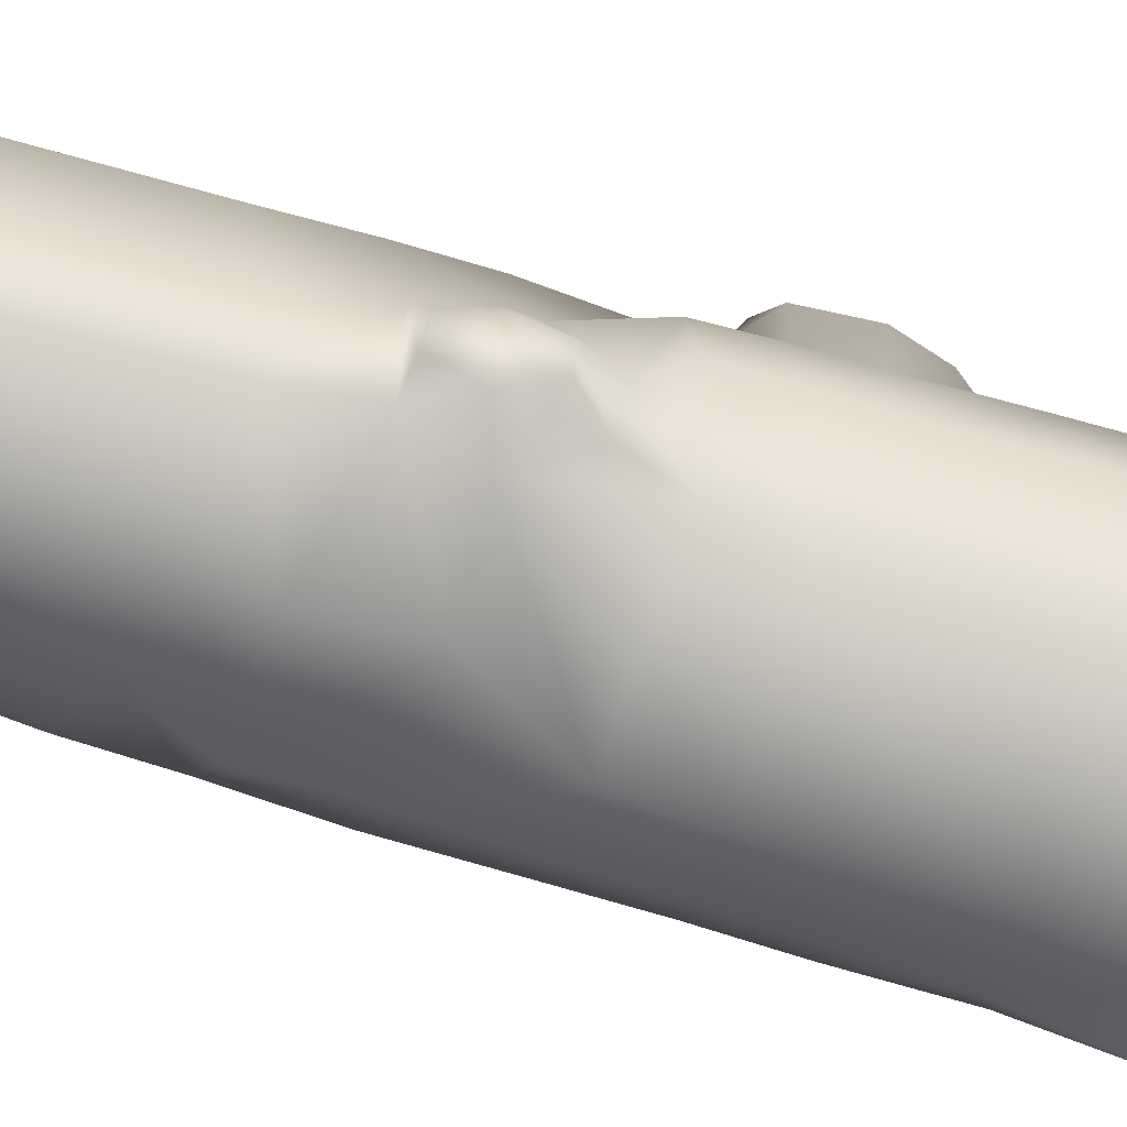
<metadata>
{"format":"obj","ext":"obj","renderer":"f3d","projection":"perspective","resolution":1024,"background":"white","views":[{"elev":-77.6,"azim":73.3,"up":"+Y"}]}
</metadata>
<code>
o Log
v 0.4196 0.3109 -3.501
v 0.2277 0.3918 -3.505
v 0.5309 0.1687 -3.495
v 0.565 -0.05629 -3.495
v 0.2956 -0.3783 -3.495
v 0.4815 -0.2563 -3.505
v 0.06876 -0.3802 -3.507
v -0.1295 -0.2555 -3.494
v -0.2256 0.000515 -3.504
v -0.16 0.222 -3.508
v 0.002711 0.3532 -3.504
v 0.22 0.1497 -3.525
v 0.07389 0.1064 -3.531
v -0.01335 0.01652 -3.533
v 0.3244 0.07495 -3.517
v 0.1558 -0.1469 -3.528
v 0.2799 -0.1886 -3.524
v 0.3914 -0.1215 -3.524
v 0.4252 -0.004333 -3.522
v 0.4194 0.07586 -3.522
v 0.2688 -0.02388 -3.526
v -0.008388 -0.04376 -3.533
v -0.2012 -0.1285 -3.509
v 0.1985 0.3957 -3.097
v 0.3951 0.3119 -3.095
v 0.5064 0.1512 -3.087
v 0.5349 -0.06959 -3.077
v 0.4718 -0.3131 -3.102
v 0.2787 -0.3764 -3.016
v 0.05099 -0.3836 -3.046
v -0.1773 -0.2204 -3.003
v -0.2337 -0.09232 -3.042
v -0.2381 0.006838 -3.076
v -0.167 0.2349 -3.096
v -0.02702 0.3478 -3.086
v 0.1899 0.392 -2.884
v 0.3879 0.3008 -2.883
v 0.4997 0.1403 -2.875
v 0.5251 -0.08155 -2.865
v 0.2636 -0.3767 -2.804
v 0.04361 -0.3856 -2.835
v -0.1847 -0.2317 -2.791
v -0.2341 -0.1021 -2.83
v -0.2517 -0.005699 -2.865
v -0.1791 0.2252 -2.884
v -0.03858 0.3389 -2.874
v 0.1571 0.3781 -2.361
v 0.3584 0.3027 -2.359
v 0.4756 0.1415 -2.352
v 0.4908 -0.08246 -2.342
v 0.3823 -0.2823 -2.362
v 0.233 -0.3689 -2.281
v 0.01939 -0.3724 -2.312
v -0.2037 -0.2144 -2.266
v -0.2561 -0.09799 -2.308
v -0.27 -0.003293 -2.341
v -0.1903 0.2199 -2.362
v -0.06692 0.3403 -2.351
v 0.1657 0.3799 -1.953
v 0.3509 0.2981 -1.943
v 0.4684 0.135 -1.936
v 0.4736 -0.08698 -1.927
v 0.3655 -0.2836 -1.946
v 0.2191 -0.3614 -1.867
v 0.01926 -0.3715 -1.895
v -0.203 -0.2153 -1.85
v -0.2566 -0.1058 -1.889
v -0.2641 -0.009282 -1.925
v -0.1997 0.2115 -1.945
v -0.07405 0.3311 -1.935
v 0.1448 0.3805 -1.455
v 0.3408 0.3023 -1.445
v 0.4571 0.1232 -1.438
v 0.4637 -0.09293 -1.429
v 0.3469 -0.2898 -1.448
v 0.1965 -0.358 -1.369
v 0.000594 -0.3632 -1.397
v -0.2092 -0.2096 -1.353
v -0.2567 -0.1006 -1.39
v -0.2677 -0.0203 -1.426
v -0.2074 0.2 -1.446
v -0.09177 0.324 -1.438
v 0.1276 0.3817 -1.264
v 0.329 0.308 -1.254
v 0.4561 0.1196 -1.249
v 0.4568 -0.09699 -1.238
v 0.1796 -0.359 -1.179
v -0.0126 -0.3545 -1.205
v -0.1813 -0.26 -1.272
v -0.2616 -0.1133 -1.305
v -0.2658 -0.02565 -1.236
v -0.2175 0.1823 -1.253
v -0.09841 0.3076 -1.247
v 0.3523 -0.275 -1.231
v -0.3274 -0.2456 -1.076
v -0.3471 -0.07703 -1.074
v -0.3466 -0.128 -1.198
v -0.3213 -0.2136 -1.19
v -0.351 -0.1306 -0.9751
v -0.3344 -0.2178 -0.9751
v -0.2315 0.1597 -1.047
v -0.2638 -0.009158 -1.078
v -0.2806 -0.05791 -1.021
v -0.2738 -0.09722 -0.9815
v -0.2498 -0.2044 -0.9739
v -0.2075 -0.2629 -1.078
v -0.07022 -0.3297 -1.059
v 0.1291 -0.3647 -1.04
v 0.3521 -0.2606 -1.041
v 0.322 0.3095 -1.038
v 0.4653 0.09672 -1.036
v 0.4602 -0.08859 -1.012
v 0.1289 0.3794 -1.044
v -0.08015 0.3178 -1.055
v -0.2591 0.02592 -0.9557
v -0.2304 0.1617 -0.9365
v -0.1054 -0.3076 -0.9089
v 0.1105 -0.3607 -0.8714
v 0.3205 -0.2866 -0.8618
v 0.3672 0.2673 -0.8515
v 0.4626 0.09124 -0.845
v 0.4555 -0.09985 -0.8292
v -0.05304 0.3332 -0.889
v 0.1409 0.376 -0.8601
v 0.3583 0.2921 -0.5727
v 0.4604 0.06459 -0.5539
v 0.1939 0.3677 -0.6006
v 0.4454 -0.1119 -0.5971
v 0.3191 -0.2869 -0.6145
v 0.1197 -0.3545 -0.6197
v -0.08824 -0.3137 -0.651
v -0.2165 -0.1887 -0.6429
v -0.2618 -0.06 -0.6803
v -0.2612 0.06528 -0.6531
v -0.2201 0.1815 -0.6334
v -0.03863 0.3377 -0.5978
v 0.3661 0.3475 -0.4844
v 0.2567 0.3718 -0.4786
v 0.4138 0.1935 -0.481
v 0.3887 0.3614 -0.4467
v 0.4354 0.3163 -0.4341
v 0.3295 0.3813 -0.4386
v 0.3411 0.3994 -0.3173
v 0.411 0.364 -0.3259
v 0.4635 0.319 -0.3368
v 0.3375 0.3637 -0.1944
v 0.4181 0.3341 -0.1674
v 0.4563 0.3019 -0.2049
v 0.4214 0.204 -0.3465
v 0.4235 0.2024 -0.2149
v 0.4559 0.05486 -0.3615
v 0.4386 -0.1161 -0.3985
v 0.4534 0.05686 -0.2127
v 0.4375 -0.1139 -0.2339
v 0.3851 0.2482 -0.1334
v 0.2835 0.3264 -0.161
v 0.2397 0.3709 -0.3274
v 0.03283 0.3667 -0.442
v 0.08109 0.3696 -0.28
v 0.1125 0.3587 -0.1143
v -0.1941 0.2257 -0.4393
v -0.154 0.2597 -0.2859
v -0.1066 0.2992 -0.09577
v -0.2546 0.1041 -0.2735
v -0.2335 0.1416 -0.08138
v -0.2568 0.08279 -0.4515
v -0.2616 -0.06772 -0.2728
v -0.265 -0.06255 -0.08371
v -0.2619 -0.07447 -0.4537
v -0.1979 -0.2152 -0.09776
v -0.1998 -0.2139 -0.2737
v -0.2052 -0.2082 -0.4542
v -0.07078 -0.3186 -0.1109
v -0.08224 -0.314 -0.2865
v -0.08916 -0.3115 -0.4458
v 0.1069 -0.3512 -0.2747
v 0.123 -0.3501 -0.1115
v 0.1062 -0.3599 -0.4318
v 0.3097 -0.2867 -0.2639
v 0.3001 -0.2844 -0.1288
v 0.3114 -0.2826 -0.4215
v 0.4369 -0.09512 -0.09122
v 0.4481 0.05306 -0.07021
v 0.3371 -0.2923 -0.01063
v 0.3993 -0.2041 -0.01133
v 0.4084 -0.3301 0.06279
v 0.44 -0.2455 0.06331
v 0.3728 -0.3556 0.1534
v 0.4488 -0.2324 0.1553
v 0.43 -0.2431 0.2434
v 0.3868 -0.3224 0.2507
v 0.4051 -0.1669 0.2724
v 0.4293 -0.1378 0.1027
v 0.2657 -0.3273 0.122
v 0.3065 -0.2843 0.2532
v 0.0533 -0.3561 0.1074
v -0.1848 -0.2355 0.1404
v -0.2659 -0.07072 0.1424
v -0.212 0.1862 0.1354
v -0.07471 0.3192 0.1323
v 0.1844 0.3419 0.1273
v 0.3448 0.2542 0.1441
v 0.428 0.1046 0.1519
v 0.4301 0.08553 0.3085
v 0.3394 0.2476 0.3124
v 0.1907 0.3392 0.3168
v -0.04879 0.3343 0.3384
v -0.1996 0.2053 0.3202
v -0.2728 -0.009219 0.3512
v -0.1976 -0.2181 0.3299
v 0.03784 -0.352 0.3199
v 0.3752 -0.2001 0.4206
v 0.2879 -0.286 0.4208
v 0.1235 -0.351 0.4482
v -0.1031 -0.3003 0.4911
v -0.2529 -0.08457 0.5386
v -0.2518 0.1118 0.5653
v -0.07465 0.3144 0.5386
v 0.1141 0.3452 0.5216
v 0.4303 0.05192 0.4836
v 0.3495 0.2306 0.5161
v 0.3472 -0.2029 1.191
v 0.2468 -0.278 1.194
v 0.07121 -0.3199 1.237
v -0.1037 -0.2518 1.264
v -0.2224 -0.06285 1.317
v -0.2009 0.1574 1.307
v -0.1028 0.2866 1.297
v 0.07462 0.3485 1.294
v 0.42 0.05801 1.256
v 0.3311 0.2537 1.289
v 0.3653 -0.2025 0.7981
v 0.4203 0.05407 0.8621
v 0.3349 0.2401 0.8937
v 0.1019 0.3315 0.9048
v -0.08271 0.2938 0.9224
v -0.2276 0.106 0.9421
v -0.2301 -0.07629 0.9195
v -0.1058 -0.2788 0.8698
v 0.09621 -0.3394 0.8351
v 0.2713 -0.289 0.8
v -0.2339 0.2641 1.435
v -0.1863 0.337 1.404
v -0.2108 0.1568 1.436
v -0.2201 -0.05088 1.471
v -0.2373 0.2398 1.499
v -0.2189 -0.04188 1.666
v -0.2051 0.189 1.628
v -0.2395 0.2658 1.646
v -0.1137 -0.2302 1.45
v -0.09004 -0.2391 1.646
v -0.06335 -0.3207 1.427
v -0.05557 -0.3163 1.329
v 0.05519 -0.3712 1.293
v 0.2429 -0.2722 1.319
v 0.1549 -0.3121 1.343
v 0.1067 -0.363 1.387
v 0.3497 -0.1979 1.347
v 0.4276 -0.03308 1.366
v 0.3555 0.2309 1.455
v 0.09257 0.3506 1.478
v -0.07316 0.3408 1.476
v -0.1493 0.3866 1.492
v -0.1538 0.41 1.651
v -0.09648 0.3387 1.617
v -0.2002 0.4659 1.689
v -0.2303 0.4458 1.566
v -0.2717 0.4078 1.558
v -0.2968 0.3648 1.579
v -0.2962 0.347 1.633
v -0.2804 0.349 1.706
v -0.09545 0.2956 1.688
v -0.1759 0.3147 1.669
v -0.2481 0.42 1.759
v -0.2626 0.4177 1.63
v -0.07972 0.3467 1.538
v -0.1437 0.4037 1.562
v -0.2196 0.459 1.621
v 0.04232 0.3477 1.573
v 0.3445 0.2525 1.656
v 0.4247 0.05312 1.646
v 0.3556 -0.19 1.624
v 0.2409 -0.2762 1.567
v -0.04457 -0.4074 1.361
v 0.01984 -0.4283 1.337
v -0.06189 -0.3729 1.428
v 0.057 -0.4331 1.424
v 0.0314 -0.386 1.495
v -0.01538 -0.3614 1.49
v -0.03028 -0.298 1.519
v 0.05715 -0.3195 1.512
v 0.1317 -0.3152 1.45
v 0.08452 -0.3582 1.463
v 0.1243 -0.3009 1.644
v -0.2055 -0.06575 1.814
v -0.09859 -0.217 1.805
v 0.07124 -0.2911 1.801
v -0.1943 0.1657 1.822
v -0.1035 0.2895 1.866
v 0.008119 0.3389 1.845
v 0.302 0.2962 1.838
v 0.3867 -0.1375 1.841
v 0.4295 0.09304 1.865
v 0.2443 -0.2649 1.798
v -0.09225 -0.131 2.889
v -0.1874 0.01068 2.905
v 0.07062 -0.2158 2.892
v -0.1726 0.2281 2.911
v -0.08749 0.3454 2.959
v 0.01763 0.3983 2.939
v 0.335 0.3837 2.928
v 0.4169 0.1686 2.957
v 0.3818 -0.05727 2.923
v 0.2433 -0.1867 2.888
v -0.09645 -0.1818 2.207
v 0.07109 -0.2655 2.206
v 0.2439 -0.2387 2.202
v 0.3887 -0.109 2.243
v 0.4247 0.121 2.27
v 0.2997 0.3113 2.251
v 0.01429 0.3518 2.251
v -0.09113 0.3016 2.273
v -0.184 0.1874 2.225
v -0.196 -0.03695 2.218
v -0.09436 -0.1474 2.725
v 0.07062 -0.2243 2.727
v 0.2439 -0.1999 2.723
v 0.3853 -0.07499 2.759
v 0.4192 0.1573 2.791
v 0.3244 0.335 2.705
v 0.1301 0.3988 2.701
v -0.08709 0.3338 2.794
v -0.1744 0.2177 2.746
v -0.1896 -0.000987 2.74
v -0.1416 -0.1101 3.032
v -0.1913 -0.02455 3.034
v -0.2419 -0.06292 3.114
v -0.2075 -0.1526 3.111
v -0.1924 0.1464 3.063
v 0.04146 -0.196 3.049
v -0.2561 -0.05219 3.188
v -0.2044 0.01464 3.181
v -0.1972 0.1495 3.18
v -0.1258 0.3147 3.085
v -0.1152 0.3273 3.175
v -0.2099 -0.1604 3.181
v -0.1253 -0.1338 3.134
v 0.01737 -0.1802 3.15
v 0.2215 -0.1799 3.047
v 0.3582 -0.078 3.066
v 0.2074 -0.1762 3.165
v 0.3334 -0.09601 3.177
v 0.4197 0.1567 3.104
v 0.3498 0.3136 3.087
v 0.4215 0.1224 3.205
v 0.3751 0.2789 3.191
v 0.3412 0.4634 2.9
v 0.3202 0.4005 2.765
v 0.2142 0.4029 2.755
v 0.1892 0.4153 2.866
v 0.2441 0.5251 2.899
v 0.2554 0.5204 2.84
v 0.3065 0.4969 2.833
v 0.3249 0.4988 2.917
v 0.2785 0.528 2.965
v 0.3192 0.493 2.961
v 0.2267 0.4156 2.952
v 0.04623 0.4148 3.036
v 0.2804 0.4012 2.961
v 0.3305 0.4486 2.944
v 0.3133 0.3888 2.953
v 0.2935 0.3614 3.023
v 0.2527 0.3898 3.079
v 0.005051 0.4105 3.191
v 0.1655 0.4266 3.202
v 0.3006 0.3686 3.24
v 0.3626 -0.04999 3.336
v 0.4202 0.118 3.342
v 0.3887 0.2648 3.347
v 0.3045 0.3719 3.348
v 0.1385 0.4356 3.331
v 0.01554 0.4213 3.339
v -0.08945 0.3625 3.344
v -0.1867 0.2121 3.357
v -0.1897 0.05052 3.349
v -0.2454 -0.0876 3.253
v -0.199 -0.02917 3.246
v -0.1672 -0.01559 3.335
v -0.2151 -0.1545 3.242
v -0.1621 -0.102 3.247
v -0.1197 -0.08445 3.321
v 0.04102 -0.1756 3.323
v 0.236 -0.1517 3.361
v 0.314 -0.1002 3.367
v -0.1786 0.2062 3.476
v -0.1803 0.06461 3.486
v -0.1567 -0.01247 3.487
v -0.09899 -0.08469 3.49
v 0.01672 -0.1386 3.495
v 0.2124 -0.1461 3.482
v 0.3173 -0.08401 3.48
v 0.3789 -0.009658 3.471
v 0.4162 0.1275 3.458
v 0.3889 0.2444 3.462
v 0.304 0.3658 3.46
v 0.1656 0.4282 3.459
v 0.01497 0.4113 3.466
v -0.0925 0.3498 3.472
v 0.2689 0.1289 3.479
v 0.2489 0.04209 3.491
v 0.2464 0.2198 3.479
v 0.05778 0.3033 3.485
v -0.03928 0.2486 3.485
v -0.07834 0.1658 3.495
v -0.06236 0.06387 3.5
v 0.03701 -0.01531 3.5
v 0.1599 -0.03795 3.498
v 0.2279 -0.01825 3.491
v 0.1117 0.09126 3.492
v 0.06907 0.1611 3.491
v 0.1679 0.1662 3.488
v 0.1826 0.3884 -2.764
v -0.05088 0.3463 -2.754
v -0.1824 0.2242 -2.765
v -0.2578 -0.007307 -2.744
v -0.2459 -0.1021 -2.711
v -0.1916 -0.2262 -2.67
v 0.03752 -0.3818 -2.714
v 0.2555 -0.3731 -2.684
v 0.432 -0.2856 -2.781
v 0.5167 -0.0811 -2.745
v 0.4962 0.1419 -2.755
v 0.3801 0.3014 -2.762
v 0.3729 -0.3303 -2.841
v 0.3474 -0.3501 -2.973
v 0.4865 -0.3408 -3.031
v 0.5352 -0.2097 -3.007
v 0.5279 -0.1754 -2.877
v 0.5039 -0.2076 -2.805
v 0.4995 -0.2924 -2.824
v 0.5283 -0.2475 -2.893
v 0.5244 -0.2896 -2.939
v 0.4949 -0.3445 -2.954
v 0.462 -0.372 -2.898
v 0.4727 -0.3462 -2.838
v 0.5017 -0.3276 -2.883
v 0.2183 0.3928 -3.374
v -0.009274 0.3565 -3.37
v -0.1647 0.2304 -3.376
v -0.2318 0.001683 -3.367
v -0.2147 -0.1183 -3.36
v -0.1471 -0.2461 -3.337
v 0.06195 -0.3866 -3.359
v 0.2913 -0.3848 -3.342
v 0.4702 -0.2674 -3.377
v 0.559 -0.06045 -3.362
v 0.5239 0.1641 -3.364
v 0.4142 0.3144 -3.371
f 458 447 24 25
f 457 458 25 26
f 456 457 26 27
f 454 455 28 29
f 455 456 27 28
f 453 454 29 30
f 452 453 30 31
f 451 452 31 32
f 449 450 33 34
f 448 449 34 35
f 447 448 35 24
f 13 11 2 12
f 11 13 14 10
f 12 2 1 15
f 17 5 7 16
f 18 6 5 17
f 6 18 19 4
f 3 20 15 1
f 20 3 4 19
f 15 20 19 21
f 19 18 17 21
f 12 15 21 13
f 10 14 22 9
f 13 21 22 14
f 16 22 21 17
f 8 22 16 7
f 450 451 32 33
f 8 23 9 22
f 25 24 36 37
f 26 25 37 38
f 27 26 38 39
f 30 29 40 41
f 31 30 41 42
f 32 31 42 43
f 34 33 44 45
f 35 34 45 46
f 24 35 46 36
f 33 32 43 44
f 48 433 422 47
f 49 432 433 48
f 50 431 432 49
f 52 429 430 51
f 51 430 431 50
f 53 428 429 52
f 54 427 428 53
f 55 426 427 54
f 57 424 425 56
f 58 423 424 57
f 47 422 423 58
f 56 425 426 55
f 48 47 59 60
f 49 48 60 61
f 50 49 61 62
f 52 51 63 64
f 51 50 62 63
f 53 52 64 65
f 54 53 65 66
f 55 54 66 67
f 57 56 68 69
f 58 57 69 70
f 47 58 70 59
f 56 55 67 68
f 60 59 71 72
f 61 60 72 73
f 62 61 73 74
f 64 63 75 76
f 63 62 74 75
f 65 64 76 77
f 66 65 77 78
f 67 66 78 79
f 69 68 80 81
f 70 69 81 82
f 59 70 82 71
f 68 67 79 80
f 72 71 83 84
f 73 72 84 85
f 74 73 85 86
f 77 76 87 88
f 78 77 88 89
f 79 78 89 90
f 81 80 91 92
f 82 81 92 93
f 71 82 93 83
f 80 79 90 91
f 75 94 87 76
f 86 94 75 74
f 98 95 96 97
f 100 99 96 95
f 98 97 90 89
f 97 96 91 90
f 102 101 92 91
f 91 96 103 102
f 104 103 96 99
f 105 104 99 100
f 100 95 106 105
f 89 106 95 98
f 107 106 89 88
f 108 107 88 87
f 87 94 109 108
f 84 110 111 85
f 85 111 112 86
f 86 112 109 94
f 83 113 110 84
f 114 113 83 93
f 92 101 114 93
f 104 115 102 103
f 115 116 101 102
f 117 105 106 107
f 118 117 107 108
f 119 118 108 109
f 110 120 121 111
f 112 111 121 122
f 122 119 109 112
f 114 101 116 123
f 123 124 113 114
f 113 124 120 110
f 126 121 120 125
f 124 127 125 120
f 128 122 121 126
f 129 119 122 128
f 131 117 118 130
f 130 118 119 129
f 132 105 117 131
f 133 104 105 132
f 104 133 134 115
f 115 134 135 116
f 116 135 136 123
f 127 124 123 136
f 138 137 125 127
f 137 139 126 125
f 141 139 137 140
f 142 140 137 138
f 142 143 144 140
f 145 141 140 144
f 143 146 147 144
f 148 145 144 147
f 149 139 141 145
f 150 149 145 148
f 152 128 126 151
f 126 139 149 151
f 151 153 154 152
f 153 151 149 150
f 155 150 148 147
f 156 155 147 146
f 157 156 146 143
f 138 157 143 142
f 127 136 158 138
f 160 156 157 159
f 159 157 138 158
f 161 158 136 135
f 158 161 162 159
f 163 160 159 162
f 165 163 162 164
f 164 162 161 166
f 134 166 161 135
f 168 165 164 167
f 167 164 166 169
f 133 169 166 134
f 171 170 168 167
f 172 171 167 169
f 132 172 169 133
f 174 173 170 171
f 175 174 171 172
f 172 132 131 175
f 177 173 174 176
f 178 175 131 130
f 175 178 176 174
f 180 177 176 179
f 178 181 179 176
f 181 178 130 129
f 152 181 129 128
f 154 179 181 152
f 182 180 179 154
f 154 153 183 182
f 155 183 153 150
f 185 184 180 182
f 187 186 184 185
f 189 188 186 187
f 191 188 189 190
f 193 192 190 189
f 189 187 185 193
f 185 182 183 193
f 194 184 186 188
f 194 177 180 184
f 188 191 195 194
f 191 190 192 195
f 194 196 173 177
f 197 170 173 196
f 170 197 198 168
f 168 198 199 165
f 200 163 165 199
f 163 200 201 160
f 202 156 160 201
f 156 202 203 155
f 193 183 155 203
f 204 192 193 203
f 202 205 204 203
f 205 202 201 206
f 207 206 201 200
f 199 208 207 200
f 209 208 199 198
f 197 210 209 198
f 196 211 210 197
f 196 194 195 211
f 192 212 213 195
f 213 214 211 195
f 210 211 214 215
f 215 216 209 210
f 209 216 217 208
f 207 218 219 206
f 217 218 207 208
f 220 212 192 204
f 220 204 205 221
f 206 219 221 205
f 241 232 222 223
f 240 241 223 224
f 239 240 224 225
f 238 239 225 226
f 237 238 226 227
f 235 236 228 229
f 236 237 227 228
f 232 233 230 222
f 233 234 231 230
f 234 235 229 231
f 212 220 233 232
f 220 221 234 233
f 221 219 235 234
f 219 218 236 235
f 218 217 237 236
f 217 216 238 237
f 216 215 239 238
f 215 214 240 239
f 214 213 241 240
f 213 212 232 241
f 227 242 243 228
f 245 244 227 226
f 227 244 246 242
f 248 244 245 247
f 244 248 249 246
f 251 247 245 250
f 250 245 226 225
f 253 252 250 225
f 254 253 225 224
f 223 255 256 224
f 257 254 224 256
f 222 258 255 223
f 259 258 222 230
f 260 259 230 231
f 261 260 231 229
f 261 229 228 262
f 228 243 263 262
f 265 276 277 264
f 277 278 266 264
f 267 263 243 268
f 268 243 242 269
f 246 270 269 242
f 249 271 270 246
f 248 272 273 249
f 273 274 271 249
f 264 273 272 265
f 270 275 268 269
f 271 274 275 270
f 274 273 264 266
f 277 276 262 263
f 267 278 277 263
f 275 278 267 268
f 275 274 266 278
f 276 279 261 262
f 276 265 272 279
f 279 280 260 261
f 281 259 260 280
f 282 258 259 281
f 283 255 258 282
f 285 284 253 254
f 252 253 284 286
f 287 285 254 257
f 284 285 287 286
f 287 288 289 286
f 290 252 286 289
f 290 251 250 252
f 291 290 289 288
f 292 256 255 283
f 293 257 256 292
f 288 287 257 293
f 288 293 292 291
f 294 291 292 283
f 251 290 291 294
f 296 295 247 251
f 297 296 251 294
f 295 298 248 247
f 299 272 248 298
f 300 279 272 299
f 300 301 280 279
f 303 302 282 281
f 281 280 301 303
f 282 302 304 283
f 283 304 297 294
f 334 325 305 306
f 325 326 307 305
f 333 334 306 308
f 332 333 308 309
f 331 332 309 310
f 328 329 312 313
f 329 330 311 312
f 327 328 313 314
f 326 327 314 307
f 296 297 316 315
f 297 304 317 316
f 304 302 318 317
f 302 303 319 318
f 303 301 320 319
f 301 300 321 320
f 300 299 322 321
f 299 298 323 322
f 298 295 324 323
f 295 296 315 324
f 315 316 326 325
f 316 317 327 326
f 317 318 328 327
f 318 319 329 328
f 319 320 330 329
f 320 321 331 330
f 321 322 332 331
f 322 323 333 332
f 323 324 334 333
f 324 315 325 334
f 336 306 305 335
f 338 337 336 335
f 339 308 306 336
f 307 340 335 305
f 337 341 342 336
f 342 343 339 336
f 339 344 309 308
f 344 339 343 345
f 346 341 337 338
f 335 347 346 338
f 348 347 335 340
f 350 349 314 313
f 349 340 307 314
f 352 351 349 350
f 351 348 340 349
f 354 353 312 311
f 353 350 313 312
f 356 355 353 354
f 350 353 355 352
f 358 357 311 330
f 359 358 330 331
f 310 360 359 331
f 360 361 362 359
f 363 358 359 362
f 363 364 357 358
f 361 364 363 362
f 361 365 366 364
f 360 367 365 361
f 368 367 360 310
f 365 367 369 366
f 370 357 364 366
f 370 371 311 357
f 371 370 366 369
f 371 372 354 311
f 371 369 367 372
f 373 356 354 372
f 372 367 368 373
f 310 309 344 368
f 345 374 368 344
f 374 375 373 368
f 375 376 356 373
f 378 377 352 355
f 379 378 355 356
f 380 379 356 376
f 381 380 376 375
f 375 374 382 381
f 345 383 382 374
f 343 384 383 345
f 342 385 384 343
f 387 342 341 386
f 387 388 385 342
f 389 386 341 346
f 390 387 386 389
f 390 391 388 387
f 389 346 347 390
f 390 347 348 391
f 351 392 391 348
f 352 393 392 351
f 394 393 352 377
f 396 395 384 385
f 388 397 396 385
f 391 398 397 388
f 392 399 398 391
f 400 399 392 393
f 401 400 393 394
f 401 394 377 402
f 404 403 378 379
f 403 402 377 378
f 406 405 380 381
f 405 404 379 380
f 407 406 381 382
f 408 407 382 383
f 395 408 383 384
f 410 402 403 409
f 404 411 409 403
f 404 405 406 411
f 412 411 406 407
f 414 413 408 395
f 412 407 408 413
f 395 396 415 414
f 397 398 415 396
f 416 415 398 399
f 417 416 399 400
f 401 418 417 400
f 418 401 402 410
f 419 417 418 410
f 416 417 419 415
f 420 414 415 419
f 414 420 412 413
f 421 412 420 419
f 409 421 419 410
f 412 421 409 411
f 36 46 423 422
f 46 45 424 423
f 45 44 425 424
f 44 43 426 425
f 43 42 427 426
f 42 41 428 427
f 41 40 429 428
f 39 38 432 431
f 38 37 433 432
f 37 36 422 433
f 40 434 430 429
f 435 434 40 29
f 436 435 29 28
f 437 436 28 27
f 438 437 27 39
f 431 439 438 39
f 434 439 431 430
f 439 440 441 438
f 441 442 437 438
f 442 443 436 437
f 443 444 435 436
f 444 445 434 435
f 445 440 439 434
f 443 446 445 444
f 443 442 441 446
f 446 441 440 445
f 2 11 448 447
f 11 10 449 448
f 10 9 450 449
f 9 23 451 450
f 23 8 452 451
f 8 7 453 452
f 7 5 454 453
f 5 6 455 454
f 6 4 456 455
f 4 3 457 456
f 3 1 458 457
f 1 2 447 458

</code>
